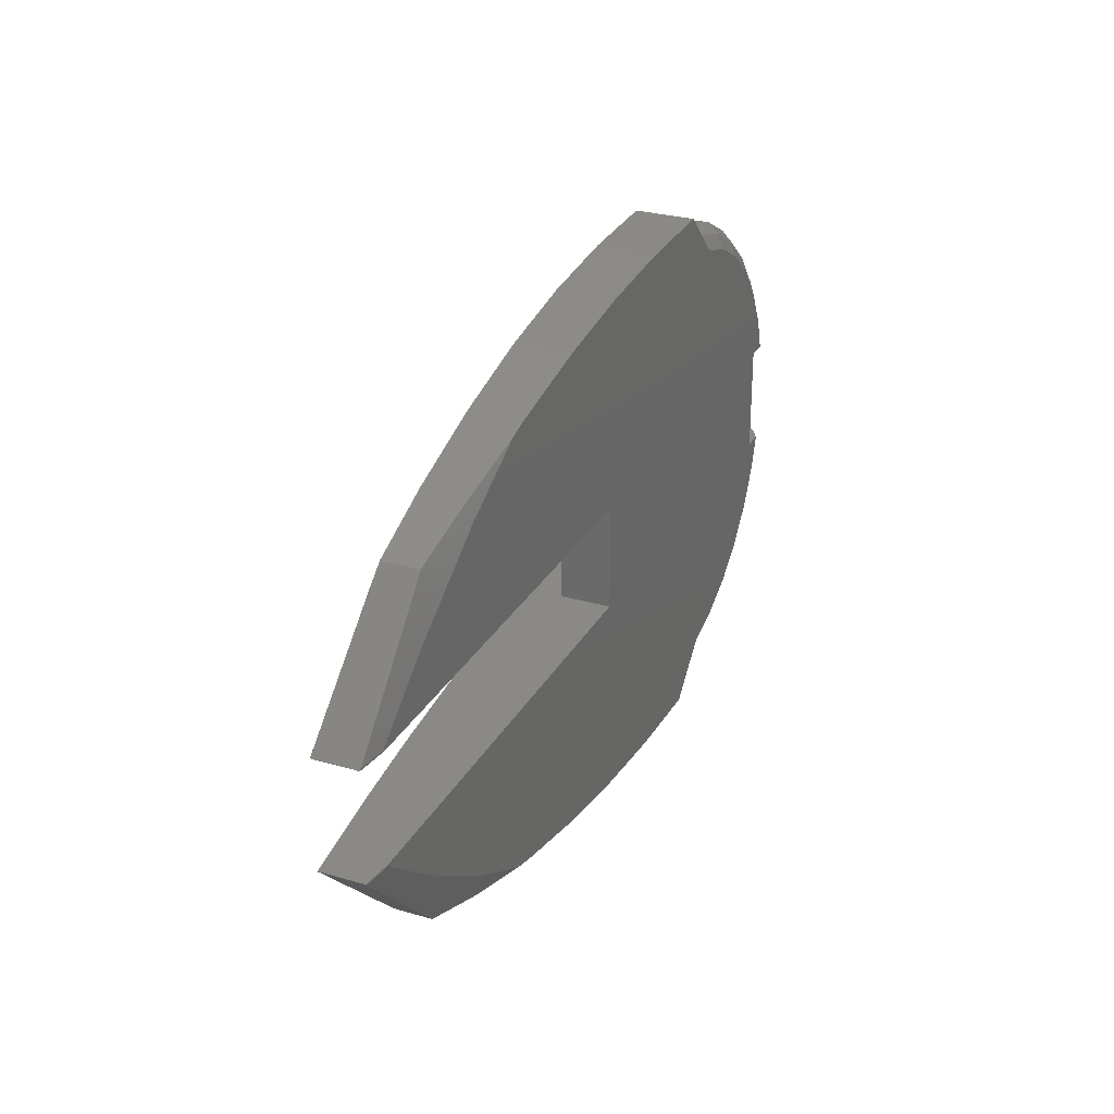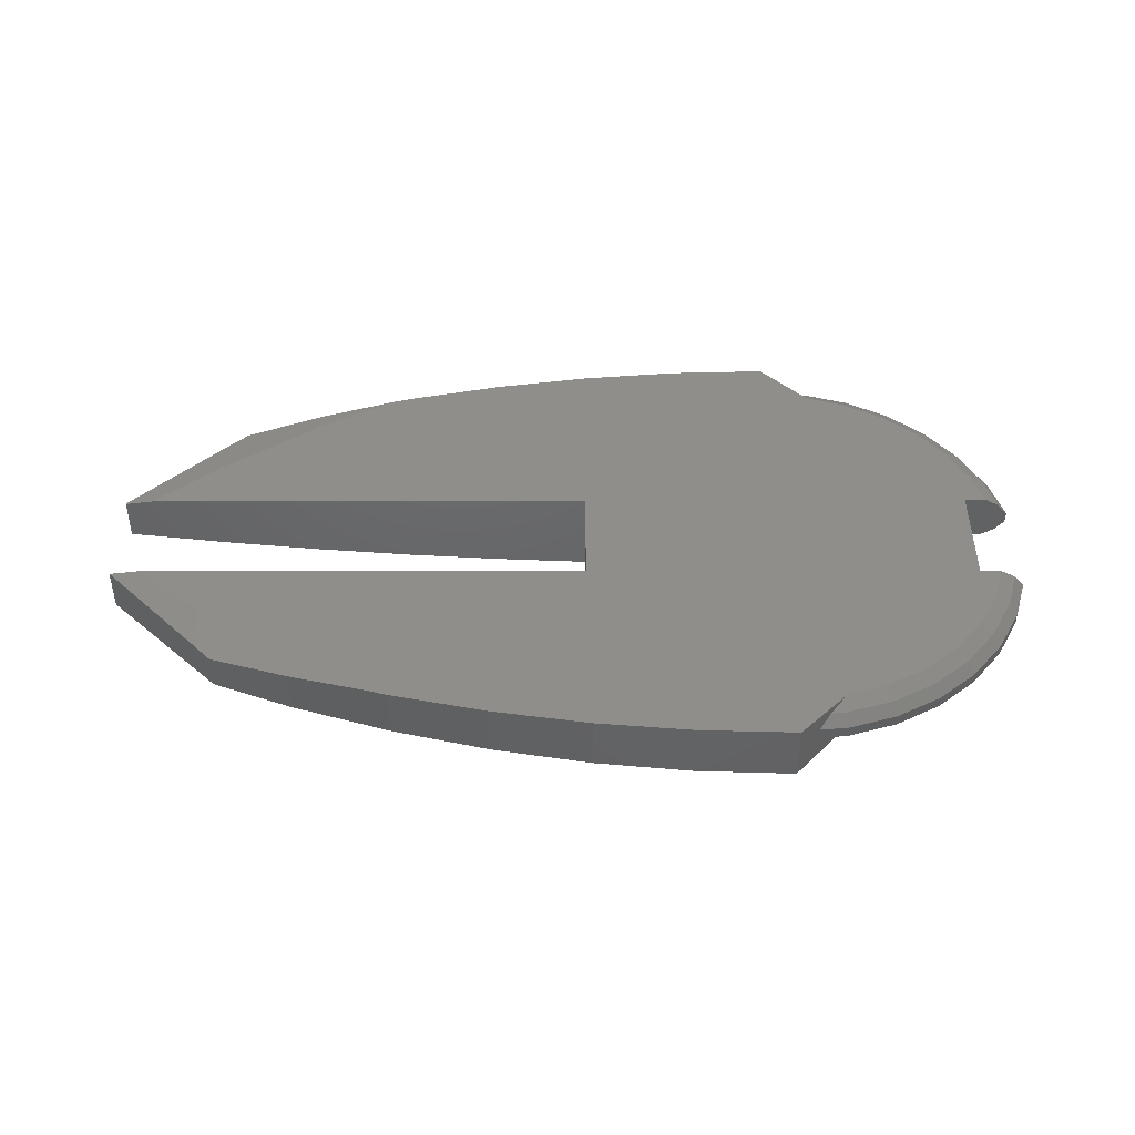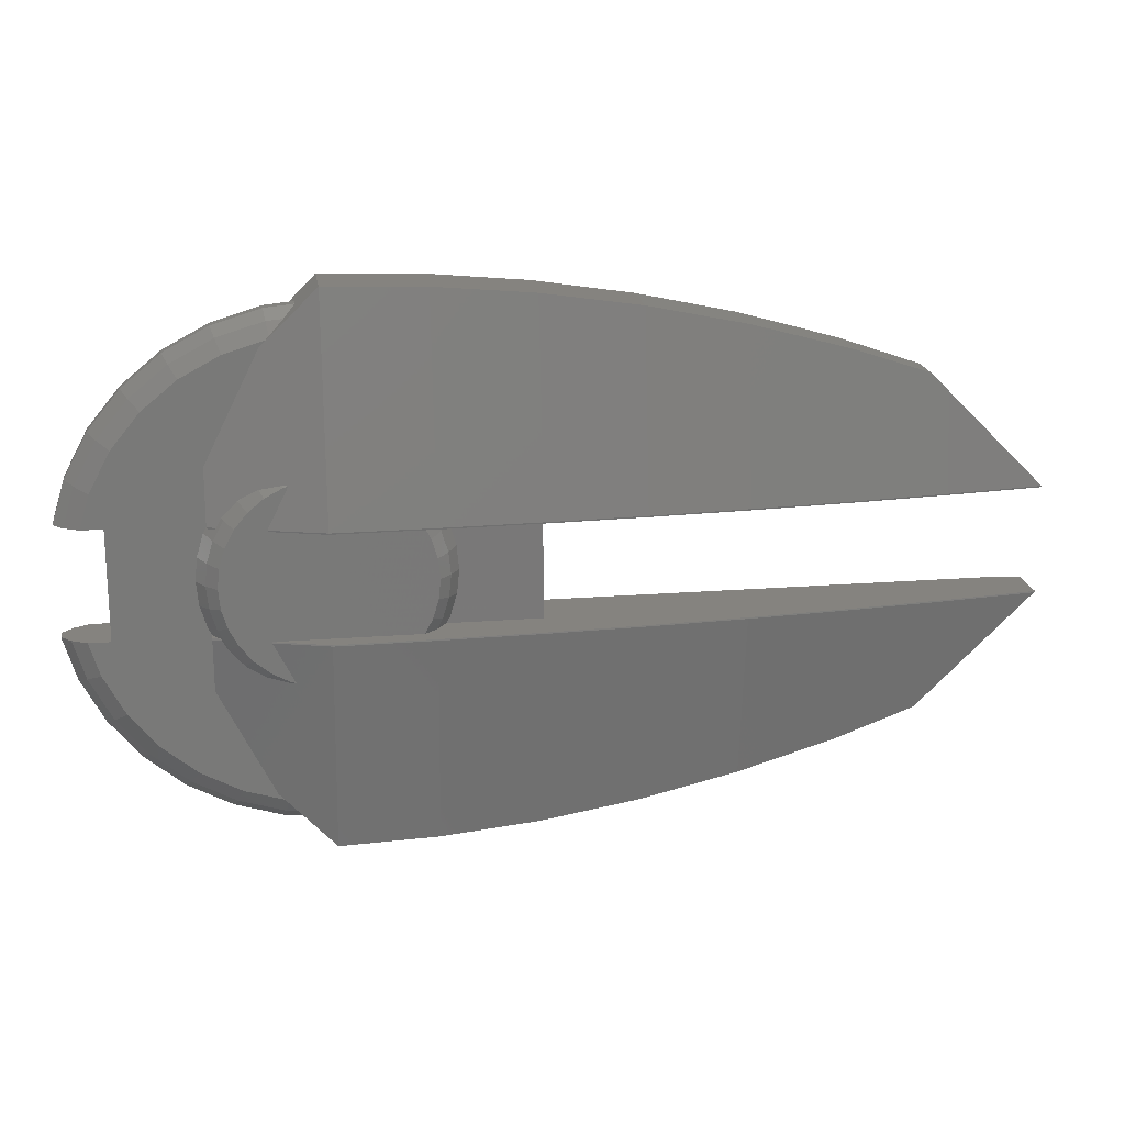
<metadata>
{"format":"stl","ext":"stl","renderer":"f3d","projection":"perspective","resolution":1024,"background":"white","views":[{"elev":28.2,"azim":-66.1,"up":"+Y"},{"elev":43.9,"azim":-0.1,"up":"+Z"},{"elev":18.8,"azim":171.4,"up":"+Y"}]}
</metadata>
<code>
# stl→obj: 358 verts, 716 faces
v -581.7 22.64 -15
v -575.2 16 -17.42
v -578.7 27.47 -17.42
v -576.2 16 -16.86
v -582.7 25.82 -15
v -582.9 41.47 -20.78
v -592.2 52.78 -24.22
v -592.2 52.78 -20.78
v -582.9 41.47 -24.22
v -605.1 -59.67 -17.42
v -617.5 -66.31 -17.42
v -616.4 -68.96 -20.78
v -630.4 73.2 -20.78
v -637.2 72.27 -18.91
v -631 70.39 -17.42
v -639 74.04 -20.78
v -584.2 -28.76 -15
v -588.9 -37.49 -15
v -585.3 -39.87 -17.42
v -630.4 -73.2 -24.22
v -630.4 -73.2 -20.78
v -616.4 -68.96 -24.22
v -581.7 -22.64 -15
v -575.2 -16 -17.42
v -576.2 -16 -16.86
v -578.7 -27.47 -17.42
v -582.7 -25.82 -15
v -607.5 -56.1 -15
v -616.2 -60.77 -15
v -619.2 -62.34 -15
v -631 -70.39 -17.42
v -594.3 -50.75 -17.42
v -592.2 -52.78 -20.78
v -576 -28.56 -20.78
v -582.9 -41.47 -20.78
v -630.8 -65.85 -15
v -622.4 -63.3 -15
v -631.7 -66.8 -15.36
v -585.3 39.87 -17.42
v -576 28.56 -20.78
v -572.6 16 -20.41
v -584.2 28.76 -15
v -639 -74.04 -24.22
v -639 -74.04 -20.78
v -635.8 -70.86 -17.42
v -637.2 -72.27 -18.91
v -595.2 -45.14 -15
v -597.3 -47.71 -15
v -599.9 -49.82 -15
v -579.7 -16 -15
v -572.2 16 -20.78
v -572.2 -16 -24.22
v -572.2 -16 -20.78
v -576 -28.56 -24.22
v -630.4 73.2 -24.22
v -639 74.04 -24.22
v -582.9 -41.47 -24.22
v -592.2 -52.78 -24.22
v -603.5 -62.06 -20.78
v -603.5 -62.06 -24.22
v -594.3 50.75 -17.42
v -595.2 45.14 -15
v -597.3 47.71 -15
v -634.3 -69.39 -16.67
v -572.6 -16 -20.41
v -576 28.56 -24.22
v -572.2 16 -24.22
v -579.7 16 -15
v -588.9 37.49 -15
v -603.5 62.06 -20.78
v -605.1 59.67 -17.42
v -616.4 68.96 -20.78
v -617.5 66.31 -17.42
v -603.5 62.06 -24.22
v -634.3 69.39 -16.67
v -631.7 66.8 -15.36
v -635.8 70.86 -17.42
v -616.2 60.77 -15
v -607.5 56.1 -15
v -599.9 49.82 -15
v -616.4 68.96 -24.22
v -630.8 65.85 -15
v -622.4 63.3 -15
v -619.2 62.34 -15
v -599.9 49.82 -30
v -594.3 50.75 -27.58
v -597.3 47.71 -30
v -605.1 59.67 -27.58
v -578.7 27.47 -27.58
v -585.3 39.87 -27.58
v -634.3 69.39 -28.33
v -635.8 70.86 -27.58
v -631 70.39 -27.58
v -594.3 -50.75 -27.58
v -599.9 -49.82 -30
v -597.3 -47.71 -30
v -605.1 -59.67 -27.58
v -579.7 16 -30
v -581.7 22.64 -30
v -576.2 16 -28.14
v -585.3 -39.87 -27.58
v -588.9 -37.49 -30
v -584.2 -28.76 -30
v -617.5 -66.31 -27.58
v -616.2 -60.77 -30
v -619.2 -62.34 -30
v -637.2 72.27 -26.09
v -572.6 -16 -24.59
v -578.7 -27.47 -27.58
v -575.2 -16 -27.58
v -631 -70.39 -27.58
v -588.9 37.49 -30
v -595.2 45.14 -30
v -575.2 16 -27.58
v -572.6 16 -24.59
v -634.3 -69.39 -28.33
v -631.7 -66.8 -29.64
v -622.4 -63.3 -30
v -607.5 -56.1 -30
v -595.2 -45.14 -30
v -637.2 -72.27 -26.09
v -635.8 -70.86 -27.58
v -582.7 25.82 -30
v -631.7 66.8 -29.64
v -607.5 56.1 -30
v -616.2 60.77 -30
v -630.8 -65.85 -30
v -584.2 28.76 -30
v -622.4 63.3 -30
v -617.5 66.31 -27.58
v -619.2 62.34 -30
v -576.2 -16 -28.14
v -581.7 -22.64 -30
v -579.7 -16 -30
v -582.7 -25.82 -30
v -630.8 65.85 -30
v -586 16 -15
v -586 -16 -15
v -704 -15.61 -15
v -704 15.61 -15
v -670.4 79.3 -15
v -645 80.09 -15
v -673.8 79.2 -15
v -670.4 -79.3 -15
v -677.4 78.87 -15
v -645 -80.09 -15
v -702.7 76.53 -15
v -673.8 -79.2 -15
v -677.4 -78.87 -15
v -705.7 76.05 -15
v -731.5 72.08 -15
v -733.7 71.6 -15
v -760.3 65.84 -15
v -766.7 64.06 -15
v -789.2 51.6 -15
v -818 32.02 -15
v -837.5 15.61 -15
v -838 16 -15
v -702.7 -76.53 -15
v -705.7 -76.05 -15
v -731.5 -72.08 -15
v -733.7 -71.6 -15
v -760.3 -65.84 -15
v -766.7 -64.06 -15
v -789.2 -51.6 -15
v -818 -32.02 -15
v -837.5 -15.61 -15
v -838 -16 -15
v -586 -16 -30
v -613 -32.02 -30
v -586 16 -30
v -613 32.02 -30
v -609.3 -0.3461 -30
v -610 -6.971 -30
v -609.3 0 -30
v -610 6.971 -30
v -609.3 0.3461 -30
v -611.9 13.34 -30
v -612 13.67 -30
v -613 15.61 -30
v -613 -15.61 -30
v -611.9 -13.34 -30
v -612 -13.67 -30
v -629 -64.06 -30
v -629 64.06 -30
v -704 -15.61 -30
v -678.1 -13.34 -30
v -678 -13.67 -30
v -680.7 -0.3461 -30
v -680 -6.971 -30
v -680.7 0 -30
v -677 -15.61 -30
v -704 15.61 -30
v -678.1 13.34 -30
v -680 6.971 -30
v -680.7 0.3461 -30
v -678 13.67 -30
v -677 15.61 -30
v -673.8 79.2 -32.36
v -645 80.09 -32.5
v -673.8 16 -42.22
v -645 48.04 -37.5
v -645 16 -42.5
v -673.8 15.61 -42.16
v -645 15.61 -42.44
v -702.7 76.53 -31.94
v -702.7 15.61 -41.33
v -702.7 16 -41.39
v -731.5 72.08 -31.25
v -731.5 16 -40
v -731.5 15.61 -39.94
v -760.3 65.84 -30.28
v -760.3 15.61 -37.99
v -760.3 16 -38.06
v -789.2 57.83 -29.03
v -789.2 57.83 -15.97
v -789.2 16 -35.56
v -789.2 15.61 -35.49
v -812.6 49.86 -27.78
v -816.3 46.18 -27.97
v -812.6 49.86 -17.22
v -818 44.51 -16.95
v -812.6 49.86 -25.36
v -818 44.51 -28.05
v -818 16 -32.5
v -818 15.61 -32.44
v -846.8 15.61 -28.83
v -846.8 15.67 -16.16
v -846.8 15.67 -28.84
v -846.8 15.61 -16.17
v -846.5 15.61 -16.13
v -846.7 15.83 -16.12
v -846.5 16 -16.07
v -846.5 16 -28.93
v -629.2 15.61 -37.5
v -629 16 -37.5
v -615.2 15.61 -33.15
v -613 16 -32.5
v -613.2 15.61 -32.5
v -615.5 16 -33.31
v -635 28 -37.5
v -617 18.7 -33.35
v -617.9 19.63 -33.47
v -621.5 23.52 -33.99
v -633.4 28.04 -37
v -630.7 27.45 -36.25
v -627.2 26.68 -35.27
v -622.9 24.44 -34.28
v -613 15.61 -32.44
v -675.3 15.61 -32.45
v -674 15.61 -34.28
v -670.3 15.61 -37.5
v -614.7 15.61 -32.45
v -673.8 -79.2 -32.36
v -645 -80.09 -32.5
v -673.8 -16 -42.22
v -645 -48.04 -37.5
v -645 -16 -42.5
v -645 -15.61 -42.44
v -673.8 -15.61 -42.16
v -702.7 -76.53 -31.94
v -702.7 -16 -41.39
v -702.7 -15.61 -41.33
v -731.5 -72.08 -31.25
v -731.5 -16 -40
v -731.5 -15.61 -39.94
v -760.3 -65.84 -30.28
v -760.3 -16 -38.06
v -760.3 -15.61 -37.99
v -789.2 -57.83 -15.97
v -789.2 -57.83 -29.03
v -789.2 -16 -35.56
v -789.2 -15.61 -35.49
v -812.6 -49.86 -27.78
v -816.3 -46.18 -27.97
v -812.6 -49.86 -17.22
v -818 -44.51 -16.95
v -812.6 -49.86 -25.36
v -818 -44.51 -28.05
v -818 -16 -32.5
v -818 -15.61 -32.44
v -846.8 -15.67 -28.84
v -846.8 -15.61 -16.17
v -846.8 -15.61 -28.83
v -846.8 -15.67 -16.16
v -846.5 -15.61 -16.13
v -846.7 -15.83 -16.12
v -846.5 -16 -16.07
v -846.5 -16 -28.93
v -629.2 -15.61 -37.5
v -629 -16 -37.5
v -613 -16 -32.5
v -615.2 -15.61 -33.15
v -613.2 -15.61 -32.5
v -615.5 -16 -33.31
v -617 -18.7 -33.35
v -617.9 -19.63 -33.47
v -621.5 -23.52 -33.99
v -630.7 -27.45 -36.25
v -633.4 -28.04 -37
v -627.2 -26.68 -35.27
v -622.9 -24.44 -34.28
v -635 -28 -37.5
v -613 -15.61 -32.44
v -670.3 -15.61 -37.5
v -675.3 -15.61 -32.45
v -674 -15.61 -34.28
v -614.7 -15.61 -32.45
v -617.5 -18.37 -34.28
v -621 -17.64 -37.5
v -620.2 -16.58 -37.5
v -621.6 -23.39 -34.28
v -621.6 23.39 -34.28
v -623.9 -21.11 -37.5
v -619.5 15.38 -37.5
v -617.5 18.37 -34.28
v -614.4 12.66 -34.28
v -620.2 16.58 -37.5
v -627.4 -23.95 -37.5
v -629.6 -25.46 -37.5
v -628.4 -24.82 -37.5
v -615.3 -1.361 -37.5
v -611.9 0 -34.28
v -612.6 -6.452 -34.28
v -615.1 0 -37.5
v -615.7 -5.823 -37.5
v -633.6 -27.58 -37.5
v -612.6 6.452 -34.28
v -629.6 25.46 -37.5
v -628.4 24.82 -37.5
v -627.4 23.95 -37.5
v -615.3 1.361 -37.5
v -615.7 5.823 -37.5
v -633.6 27.58 -37.5
v -614.4 -12.66 -34.28
v -616.1 7.132 -37.5
v -617.4 11.42 -37.5
v -619.5 -15.38 -37.5
v -617.4 -11.42 -37.5
v -616.1 -7.132 -37.5
v -621 17.64 -37.5
v -623.9 21.11 -37.5
v -678.1 0 -34.28
v -677.4 -6.452 -34.28
v -672.6 11.42 -37.5
v -675.6 12.66 -34.28
v -670.5 15.38 -37.5
v -670.5 -15.38 -37.5
v -675.6 -12.66 -34.28
v -677.4 6.452 -34.28
v -673.9 7.132 -37.5
v -674.3 5.823 -37.5
v -674.3 -5.823 -37.5
v -674.7 -1.361 -37.5
v -672.6 -11.42 -37.5
v -673.9 -7.132 -37.5
v -674.9 0 -37.5
v -674.7 1.361 -37.5
f 1 2 3
f 2 1 4
f 1 3 5
f 6 7 8
f 7 6 9
f 10 11 12
f 13 14 15
f 14 13 16
f 17 18 19
f 20 12 21
f 12 20 22
f 23 24 25
f 24 23 26
f 26 23 27
f 28 29 10
f 29 11 10
f 11 29 30
f 11 31 21
f 32 10 33
f 34 19 35
f 36 31 37
f 31 36 38
f 6 39 40
f 41 3 2
f 3 42 5
f 42 3 39
f 11 21 12
f 43 21 44
f 21 43 20
f 45 46 31
f 47 32 19
f 32 47 48
f 49 28 10
f 49 32 48
f 32 49 10
f 50 23 25
f 40 39 3
f 51 3 41
f 3 51 40
f 37 11 30
f 11 37 31
f 21 46 44
f 46 21 31
f 19 32 33
f 19 33 35
f 26 19 34
f 34 52 53
f 52 34 54
f 55 16 13
f 16 55 56
f 33 57 35
f 57 33 58
f 22 59 12
f 59 22 60
f 33 10 59
f 10 12 59
f 18 47 19
f 17 26 27
f 26 17 19
f 6 8 39
f 61 62 39
f 62 61 63
f 64 45 31
f 38 64 31
f 60 33 59
f 33 60 58
f 26 53 65
f 53 26 34
f 24 26 65
f 51 66 40
f 66 51 67
f 4 1 68
f 39 69 42
f 70 71 8
f 40 9 6
f 9 40 66
f 72 13 73
f 35 54 34
f 54 35 57
f 39 62 69
f 7 70 8
f 70 7 74
f 15 75 76
f 15 14 77
f 70 72 71
f 71 78 79
f 8 61 39
f 71 79 80
f 61 80 63
f 80 61 71
f 8 71 61
f 81 13 72
f 13 81 55
f 72 73 71
f 15 77 75
f 15 82 83
f 82 15 76
f 13 15 73
f 74 72 70
f 72 74 81
f 73 83 84
f 83 73 15
f 73 78 71
f 78 73 84
f 85 86 87
f 86 85 88
f 89 90 66
f 91 92 93
f 94 95 96
f 95 94 97
f 98 99 100
f 101 102 103
f 104 105 97
f 105 104 106
f 55 107 56
f 107 55 93
f 57 58 101
f 108 109 110
f 20 111 104
f 90 7 9
f 112 113 90
f 114 89 115
f 67 89 66
f 89 67 115
f 111 116 117
f 104 118 106
f 118 104 111
f 60 97 58
f 97 119 95
f 97 105 119
f 101 120 102
f 60 22 97
f 111 121 122
f 121 20 43
f 20 121 111
f 111 122 116
f 99 114 100
f 114 99 89
f 89 99 123
f 58 97 94
f 124 91 93
f 125 126 88
f 7 88 74
f 111 127 118
f 127 111 117
f 54 101 109
f 52 109 108
f 109 52 54
f 66 90 9
f 128 89 123
f 89 128 90
f 128 112 90
f 129 130 131
f 130 129 93
f 126 130 88
f 130 126 131
f 132 133 134
f 86 88 7
f 85 125 88
f 92 107 93
f 22 104 97
f 22 20 104
f 94 120 101
f 120 94 96
f 58 94 101
f 133 110 109
f 110 133 132
f 133 109 135
f 109 103 135
f 103 109 101
f 57 101 54
f 130 93 55
f 136 93 129
f 93 136 124
f 90 86 7
f 113 86 90
f 86 113 87
f 88 130 81
f 88 81 74
f 130 55 81
f 137 5 42
f 5 137 1
f 1 137 68
f 62 137 69
f 69 137 42
f 138 27 23
f 138 23 50
f 27 138 17
f 138 18 17
f 80 137 62
f 78 137 80
f 139 138 140
f 80 62 63
f 83 137 78
f 138 47 18
f 47 49 48
f 78 80 79
f 36 138 139
f 82 137 83
f 138 49 47
f 83 78 84
f 137 140 138
f 138 29 49
f 29 37 30
f 137 82 140
f 49 29 28
f 141 82 142
f 138 37 29
f 82 141 140
f 138 36 37
f 140 141 143
f 144 36 139
f 140 143 145
f 36 144 146
f 140 145 147
f 144 139 148
f 148 139 149
f 150 140 147
f 151 140 150
f 152 140 151
f 153 140 152
f 154 140 153
f 155 140 154
f 156 140 155
f 156 157 140
f 157 156 158
f 149 139 159
f 139 160 159
f 139 161 160
f 139 162 161
f 139 163 162
f 139 164 163
f 139 165 164
f 139 166 165
f 167 166 139
f 166 167 168
f 169 135 103
f 135 169 133
f 133 169 134
f 103 170 169
f 170 103 102
f 171 123 99
f 171 99 98
f 123 171 128
f 172 128 171
f 173 169 174
f 170 102 120
f 169 175 171
f 170 120 96
f 176 171 177
f 170 96 95
f 178 171 176
f 170 95 119
f 179 171 178
f 180 171 179
f 177 171 175
f 175 169 173
f 169 170 181
f 169 182 174
f 169 183 182
f 105 170 119
f 118 105 106
f 105 118 170
f 118 184 170
f 184 118 127
f 179 180 180
f 172 171 180
f 112 172 113
f 113 172 87
f 87 172 85
f 128 172 112
f 85 172 125
f 172 126 125
f 129 126 172
f 126 129 131
f 185 129 172
f 129 185 136
f 169 181 183
f 183 181 181
f 186 187 188
f 186 189 190
f 189 186 191
f 187 186 190
f 186 188 192
f 193 194 195
f 193 196 191
f 193 191 186
f 196 193 195
f 194 193 197
f 197 193 198
f 138 171 137
f 171 138 169
f 98 68 137
f 68 98 4
f 100 4 98
f 114 2 100
f 2 114 41
f 51 115 67
f 115 41 114
f 41 115 51
f 98 137 171
f 4 100 2
f 134 50 25
f 132 25 24
f 110 24 65
f 108 65 53
f 108 53 52
f 65 108 110
f 24 110 132
f 25 132 134
f 50 134 138
f 138 134 169
f 186 140 193
f 140 186 139
f 141 199 143
f 199 141 200
f 200 141 142
f 201 202 203
f 202 201 200
f 200 201 199
f 204 203 205
f 203 204 201
f 206 147 145
f 207 201 204
f 201 207 208
f 201 208 206
f 201 206 199
f 199 145 143
f 145 199 206
f 208 209 206
f 209 151 150
f 206 150 147
f 150 206 209
f 208 210 209
f 211 208 207
f 208 211 210
f 212 153 152
f 213 210 211
f 210 213 214
f 210 214 212
f 210 212 209
f 209 152 151
f 152 209 212
f 215 216 212
f 212 154 153
f 154 212 216
f 214 217 212
f 216 155 154
f 212 217 215
f 218 214 213
f 214 218 217
f 217 219 215
f 219 217 220
f 221 155 216
f 156 221 222
f 221 156 155
f 223 221 216
f 215 223 216
f 223 215 219
f 224 217 225
f 217 224 220
f 226 217 218
f 217 226 225
f 227 228 229
f 228 227 230
f 228 231 232
f 231 228 230
f 158 231 157
f 233 231 158
f 231 233 232
f 225 234 224
f 222 158 156
f 158 222 233
f 226 234 225
f 227 234 226
f 234 227 229
f 203 235 205
f 235 203 236
f 237 238 239
f 238 237 240
f 236 203 241
f 242 238 240
f 243 238 242
f 244 238 243
f 202 241 203
f 202 245 241
f 202 246 245
f 202 247 246
f 202 248 247
f 200 248 202
f 248 200 244
f 244 200 238
f 185 200 136
f 76 142 82
f 75 142 76
f 77 142 75
f 14 142 77
f 16 142 14
f 56 142 16
f 200 107 92
f 56 200 142
f 107 200 56
f 91 200 92
f 124 200 91
f 200 124 136
f 249 239 238
f 238 185 172
f 185 238 200
f 180 238 172
f 238 180 249
f 227 157 231
f 227 231 230
f 157 227 226
f 157 226 218
f 157 218 140
f 213 140 218
f 211 140 213
f 140 211 193
f 207 193 211
f 193 207 198
f 204 198 207
f 198 204 250
f 250 204 251
f 251 204 252
f 205 252 204
f 252 205 235
f 180 249 180
f 239 180 253
f 180 239 249
f 239 253 237
f 220 223 219
f 222 223 220
f 222 220 224
f 223 222 221
f 224 233 222
f 234 233 224
f 234 232 233
f 229 232 234
f 232 229 228
f 254 144 148
f 144 254 255
f 255 146 144
f 256 257 255
f 257 256 258
f 256 255 254
f 256 259 258
f 259 256 260
f 149 159 261
f 262 260 256
f 260 262 263
f 262 256 261
f 256 254 261
f 254 149 261
f 149 254 148
f 262 261 264
f 160 161 264
f 261 160 264
f 160 261 159
f 265 262 264
f 265 263 262
f 263 265 266
f 162 163 267
f 268 266 265
f 266 268 269
f 268 265 267
f 265 264 267
f 264 162 267
f 162 264 161
f 267 270 271
f 267 164 270
f 164 267 163
f 268 267 272
f 164 165 270
f 272 267 271
f 272 269 268
f 269 272 273
f 274 272 271
f 272 274 275
f 165 276 270
f 166 276 165
f 276 166 277
f 278 270 276
f 271 278 274
f 278 271 270
f 279 272 275
f 272 279 280
f 280 273 272
f 273 280 281
f 282 283 284
f 283 282 285
f 285 286 283
f 286 285 287
f 286 168 167
f 286 288 168
f 288 286 287
f 280 279 289
f 168 277 166
f 277 168 288
f 289 281 280
f 284 289 282
f 289 284 281
f 258 290 291
f 290 258 259
f 292 293 294
f 293 292 295
f 292 296 295
f 292 297 296
f 292 298 297
f 299 257 300
f 301 257 299
f 302 257 301
f 257 302 255
f 298 255 302
f 255 298 292
f 300 257 303
f 303 258 291
f 258 303 257
f 146 46 45
f 44 146 43
f 46 146 44
f 64 146 45
f 38 146 64
f 146 38 36
f 255 121 43
f 127 255 184
f 117 255 127
f 116 255 117
f 122 255 116
f 121 255 122
f 255 43 146
f 304 292 294
f 184 292 170
f 292 184 255
f 181 292 304
f 292 181 170
f 259 305 290
f 305 266 269
f 305 263 266
f 305 260 263
f 305 259 260
f 306 186 192
f 307 186 306
f 305 186 307
f 186 273 281
f 186 305 269
f 186 269 273
f 281 167 139
f 284 167 281
f 167 284 286
f 281 139 186
f 286 284 283
f 304 181 181
f 294 181 304
f 181 294 308
f 308 294 293
f 282 287 285
f 289 287 282
f 289 288 287
f 279 288 289
f 279 277 288
f 275 277 279
f 278 277 275
f 278 275 274
f 277 278 276
f 309 310 311
f 310 309 312
f 313 248 244
f 312 314 310
f 315 316 317
f 316 315 318
f 179 253 180
f 253 179 317
f 312 319 314
f 301 320 321
f 320 301 299
f 322 323 324
f 323 322 325
f 324 326 322
f 327 299 300
f 299 327 320
f 296 297 309
f 177 328 176
f 173 323 175
f 323 173 324
f 329 247 330
f 247 329 246
f 331 248 313
f 248 331 247
f 247 331 330
f 297 312 309
f 312 297 298
f 319 302 301
f 302 319 312
f 319 301 321
f 298 302 312
f 332 333 328
f 316 243 242
f 176 328 178
f 334 246 329
f 246 334 245
f 308 183 181
f 183 308 335
f 253 317 237
f 240 316 242
f 240 317 316
f 317 240 237
f 182 335 324
f 335 182 183
f 300 303 327
f 336 337 317
f 337 315 317
f 335 338 339
f 340 324 335
f 324 340 326
f 182 324 174
f 174 324 173
f 243 313 244
f 313 243 316
f 341 316 318
f 316 341 313
f 334 241 245
f 342 331 313
f 335 339 340
f 341 342 313
f 178 317 179
f 317 178 328
f 336 328 333
f 328 336 317
f 293 335 308
f 295 335 293
f 295 309 335
f 309 295 296
f 309 338 335
f 338 309 311
f 332 323 325
f 323 332 328
f 323 177 175
f 177 323 328
f 343 189 191
f 189 343 344
f 345 346 347
f 307 348 305
f 348 307 349
f 350 195 194
f 190 189 344
f 349 187 344
f 187 349 188
f 350 351 352
f 351 350 346
f 353 344 354
f 355 349 356
f 351 346 345
f 187 190 344
f 343 354 344
f 354 343 357
f 344 356 349
f 356 344 353
f 343 358 357
f 358 343 350
f 343 196 350
f 196 343 191
f 358 350 352
f 306 349 307
f 348 349 355
f 346 194 197
f 194 346 350
f 250 197 198
f 197 250 346
f 306 188 349
f 188 306 192
f 347 251 252
f 251 347 346
f 251 346 250
f 350 196 195
f 235 332 290
f 332 235 236
f 348 290 305
f 356 290 348
f 354 290 356
f 235 347 252
f 356 348 355
f 290 354 235
f 235 351 347
f 347 351 345
f 354 356 353
f 358 235 354
f 235 358 351
f 351 358 352
f 358 354 357
f 322 332 325
f 340 290 326
f 326 290 322
f 339 290 340
f 322 290 332
f 338 290 339
f 332 236 333
f 290 338 291
f 333 236 336
f 291 338 311
f 336 236 337
f 291 311 310
f 337 236 315
f 291 310 314
f 315 236 318
f 291 314 319
f 318 236 341
f 291 319 321
f 341 236 342
f 342 236 331
f 320 291 321
f 327 291 320
f 291 327 303
f 331 236 330
f 236 329 330
f 236 334 329
f 334 236 241

</code>
